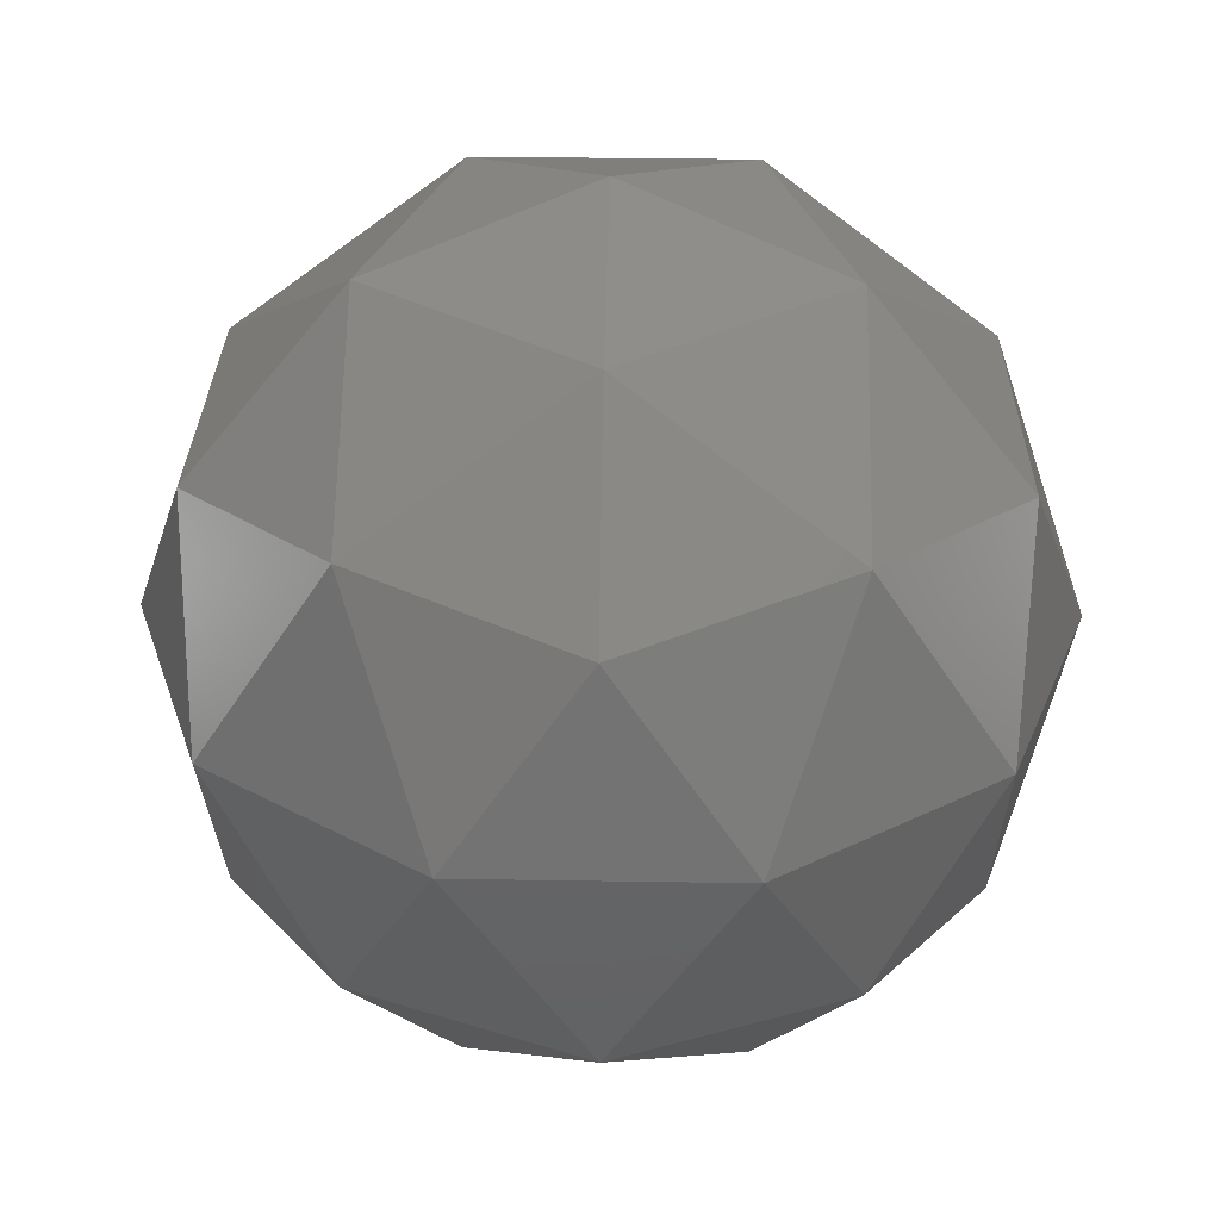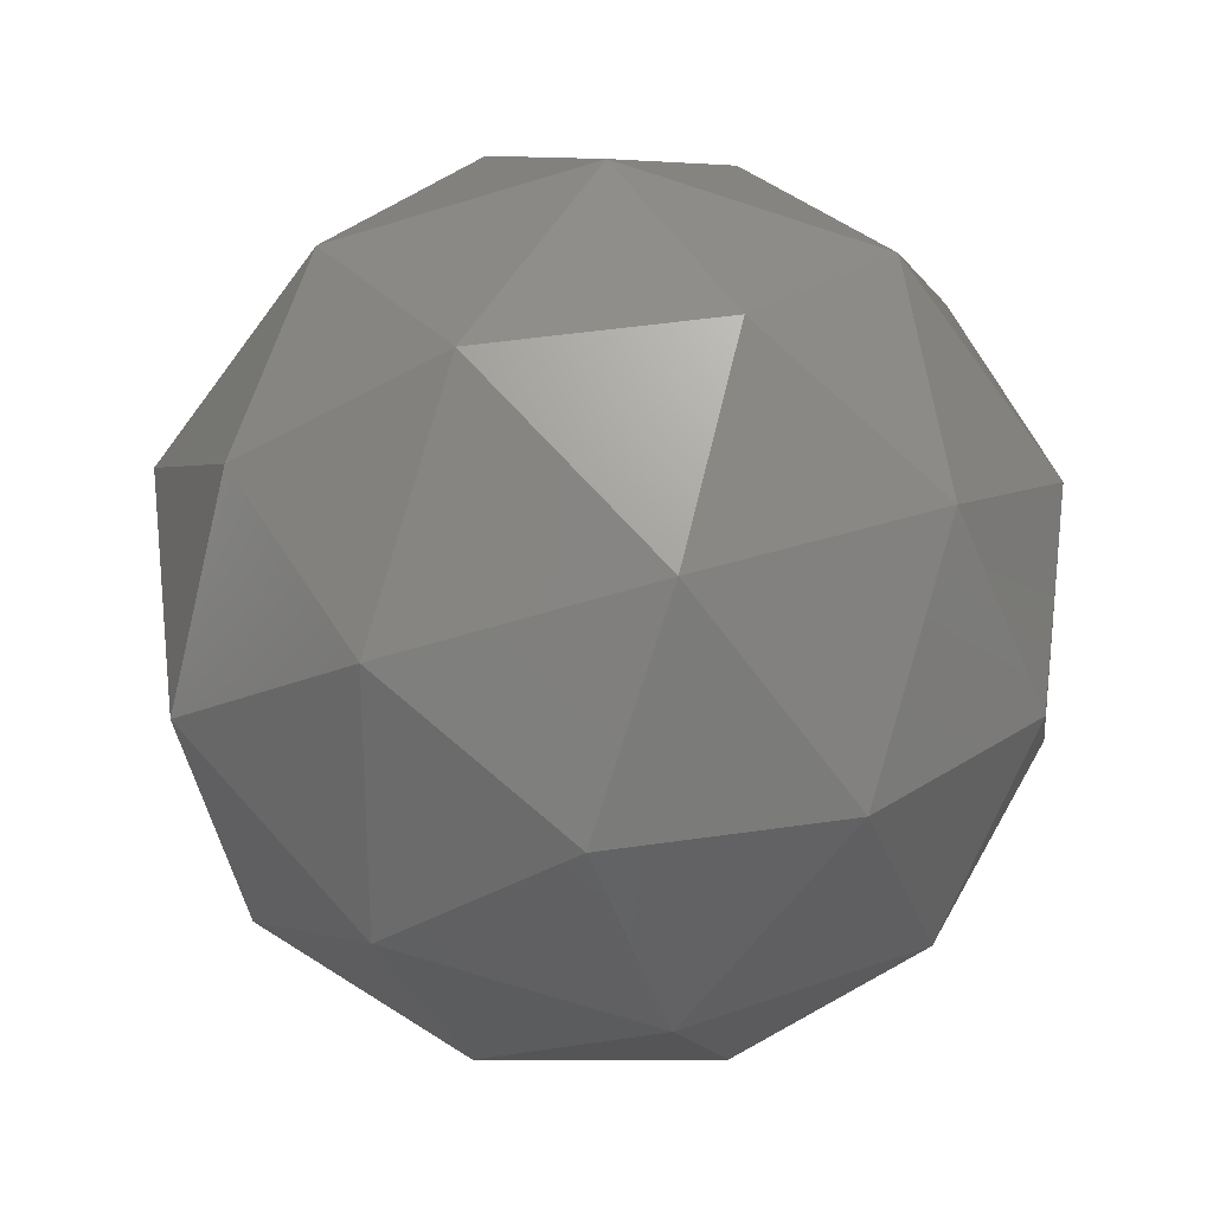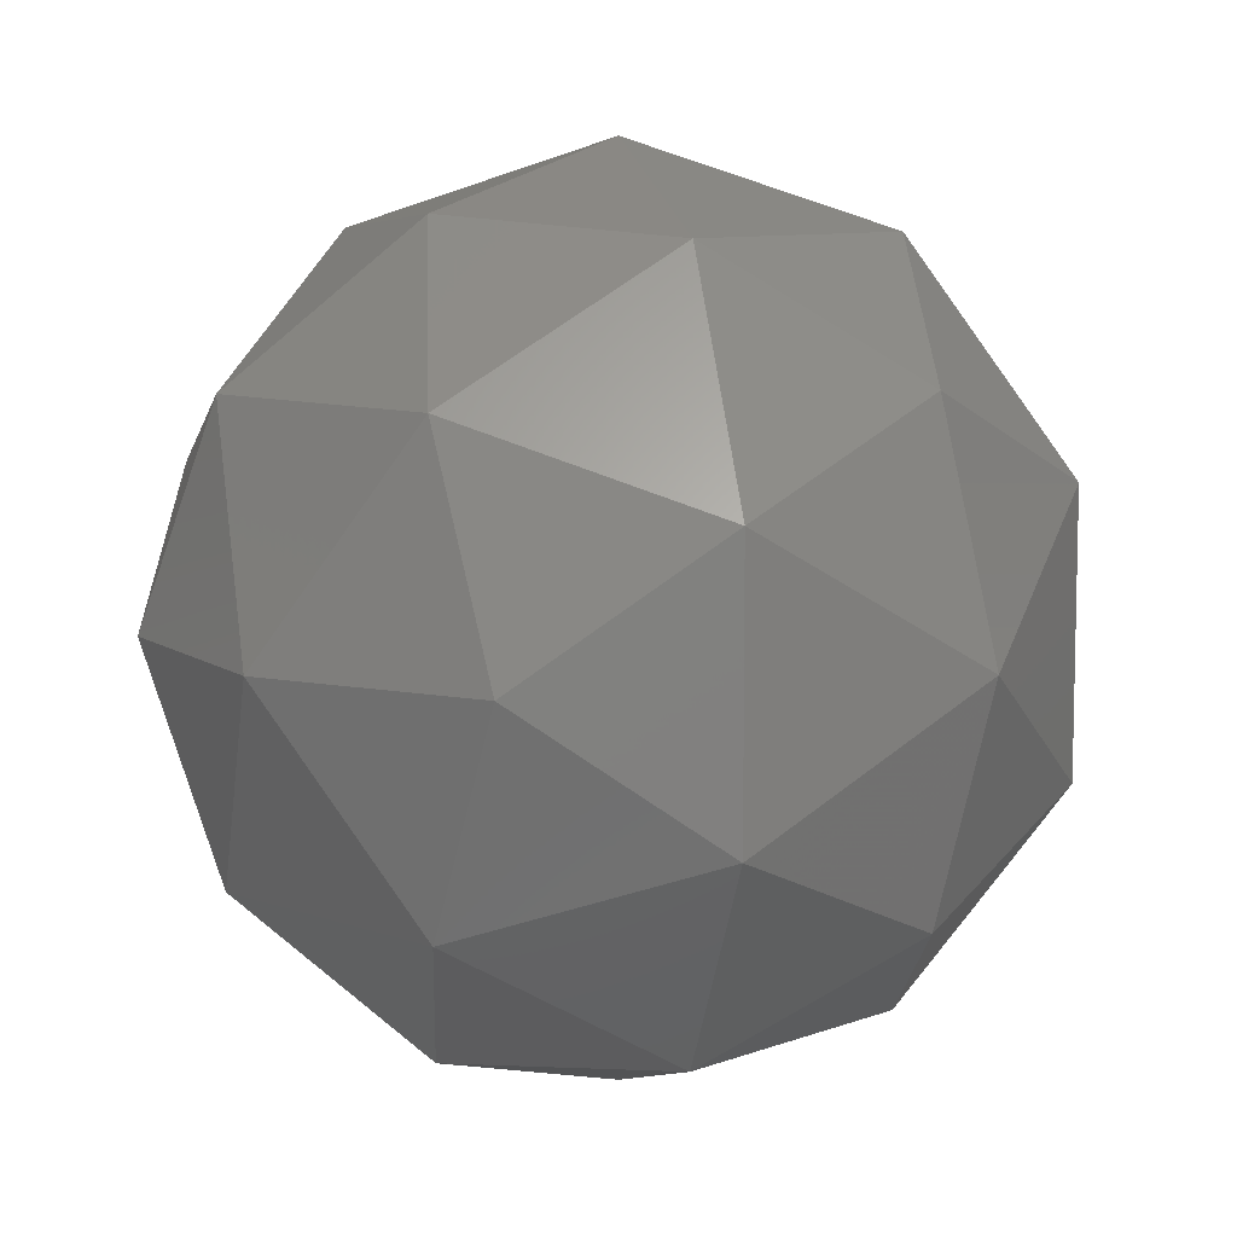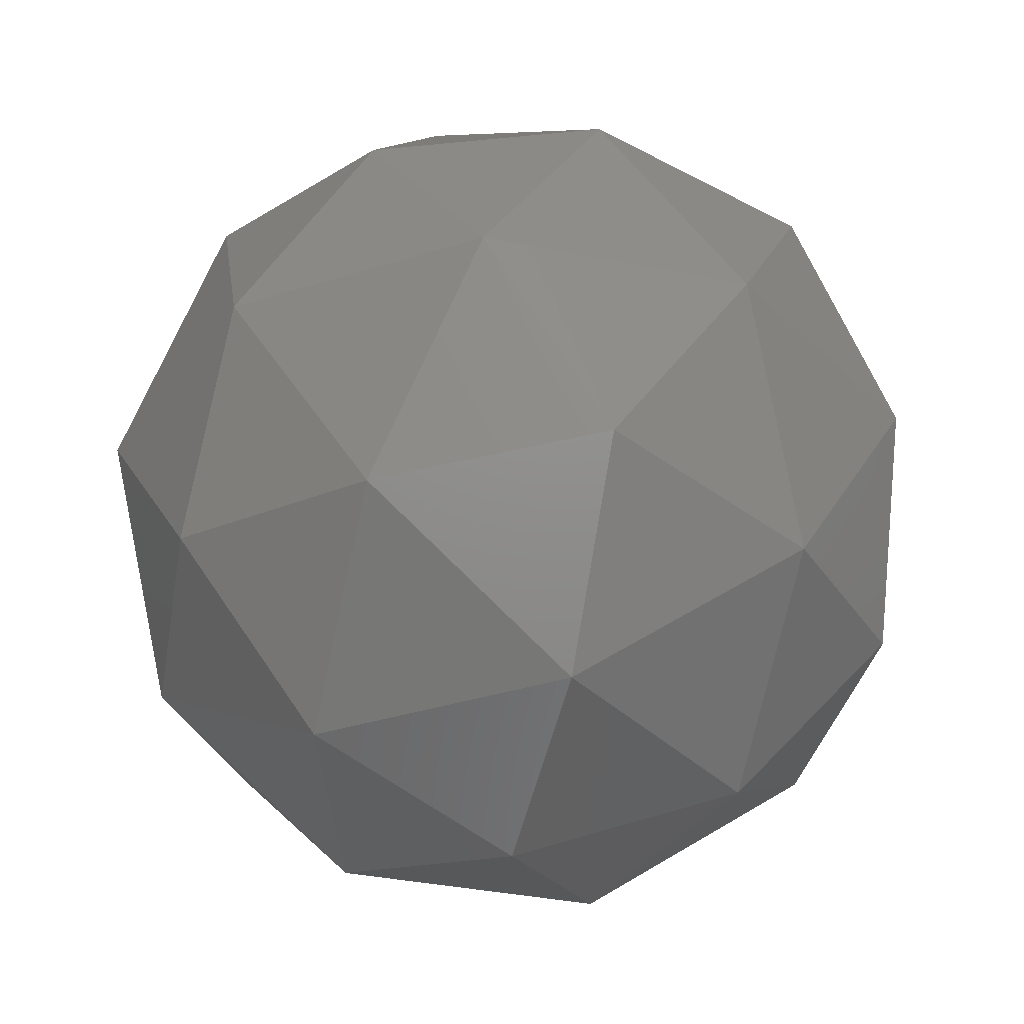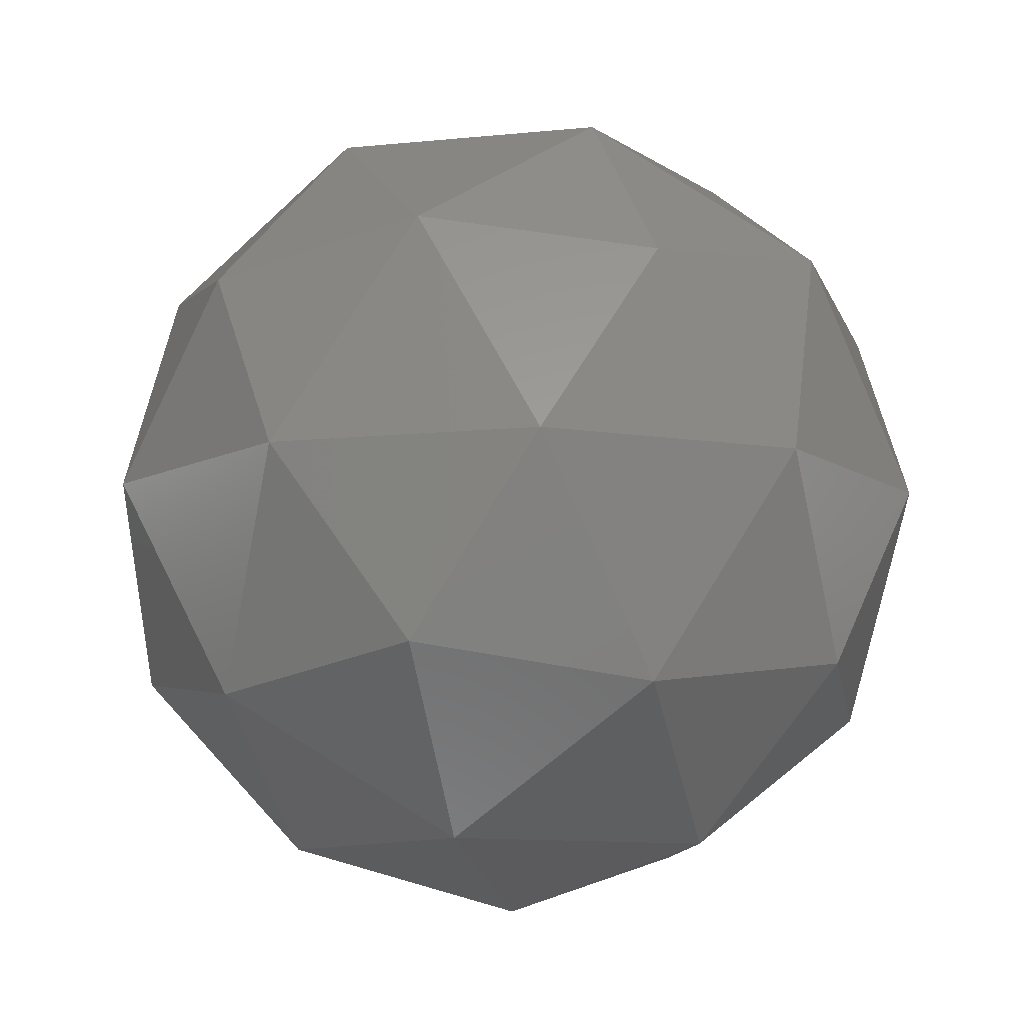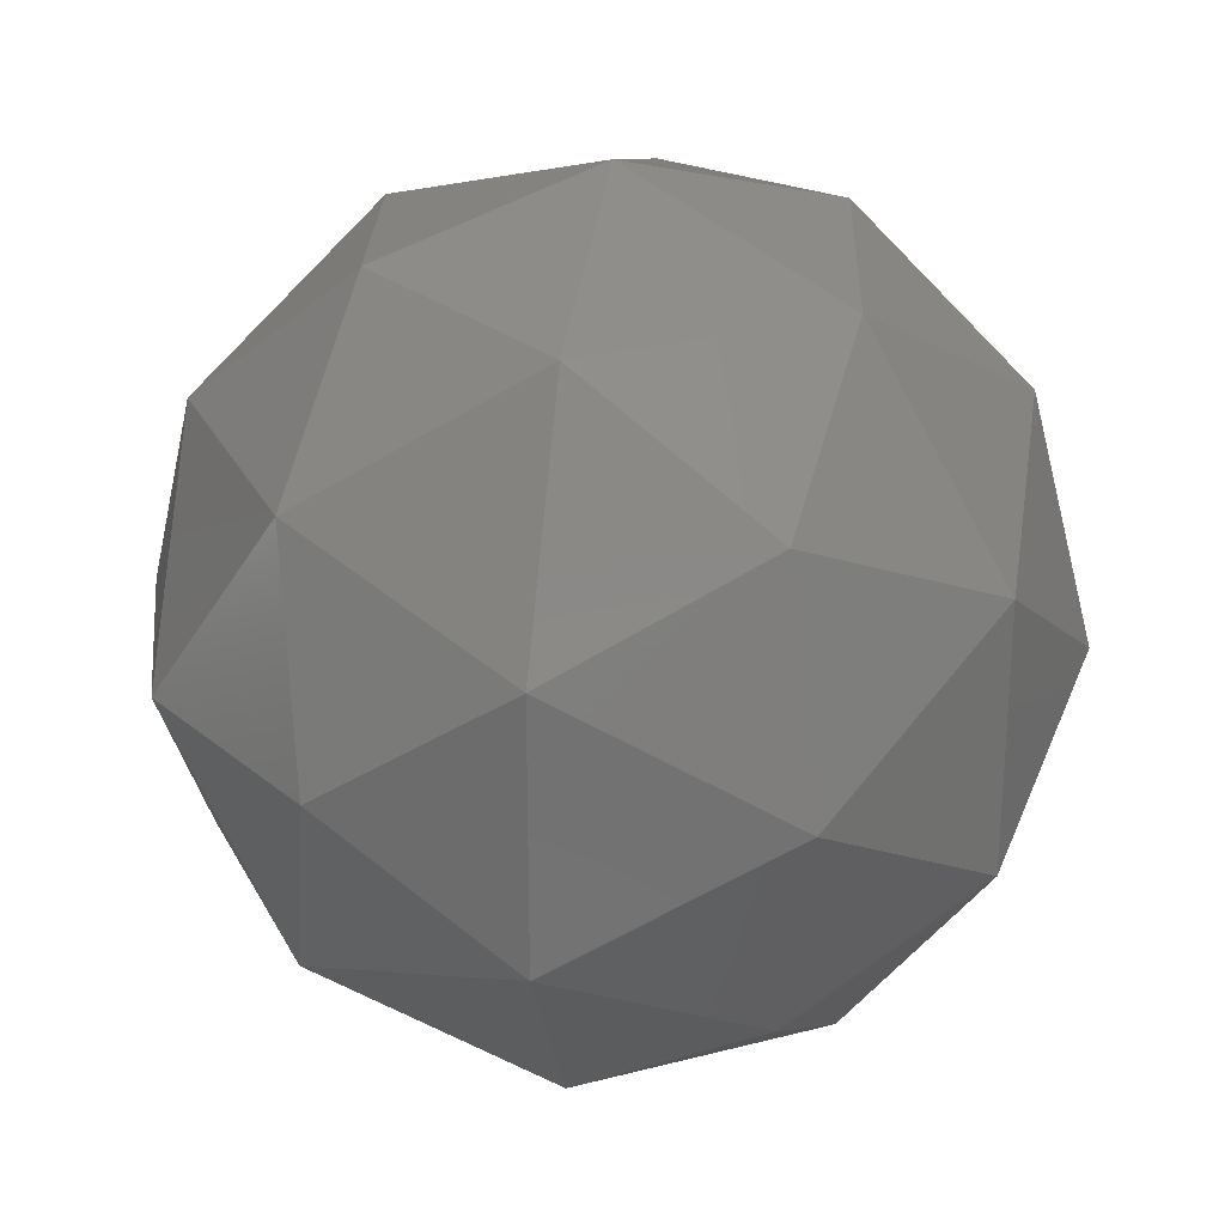
<metadata>
{"format":"stl","ext":"stl","renderer":"f3d","projection":"perspective","resolution":1024,"background":"white","views":[{"elev":32.1,"azim":163.3,"up":"+Y"},{"elev":27.1,"azim":118.7,"up":"+Z"},{"elev":8.7,"azim":-167.2,"up":"+Z"},{"elev":-37.8,"azim":-104.3,"up":"+Y"},{"elev":-10.6,"azim":140.5,"up":"+Y"},{"elev":26.7,"azim":36.0,"up":"+Z"}]}
</metadata>
<code>
# stl→obj: 42 verts, 80 faces
v -8.16 36.31 -11.51
v -3.907 37.81 -8.42
v -9.784 37.81 -6.51
v -0.9238 41.84 -6.252
v 0.3466 41.05 -11.51
v -13.42 37.81 -11.51
v -9.784 37.81 -16.51
v -3.907 37.81 -14.6
v 1.351 46.31 -8.42
v -10.92 41.84 -3.003
v -5.531 41.05 -3.42
v -8.16 46.31 -1.51
v -17.1 41.84 -11.51
v -15.04 41.05 -6.51
v -17.67 46.31 -8.42
v -10.92 41.84 -20.02
v -15.04 41.05 -16.51
v -14.04 46.31 -19.6
v -0.9238 41.84 -16.77
v -5.531 41.05 -19.6
v -2.282 46.31 -19.6
v -2.282 46.31 -3.419
v -14.04 46.31 -3.419
v -17.67 46.31 -14.6
v -8.16 46.31 -21.51
v 1.351 46.31 -14.6
v -5.396 50.78 -3.003
v -1.278 51.57 -6.51
v -6.535 54.82 -6.51
v -15.4 50.78 -6.252
v -10.79 51.57 -3.42
v -12.41 54.82 -8.42
v -15.4 50.78 -16.77
v -16.67 51.57 -11.51
v -12.41 54.82 -14.6
v -5.396 50.78 -20.02
v -10.79 51.57 -19.6
v -6.535 54.82 -16.51
v 0.7843 50.78 -11.51
v -1.278 51.57 -16.51
v -2.903 54.82 -11.51
v -8.16 56.31 -11.51
f 1 2 3
f 4 2 5
f 1 3 6
f 1 6 7
f 1 7 8
f 4 5 9
f 10 11 12
f 13 14 15
f 16 17 18
f 19 20 21
f 4 9 22
f 10 12 23
f 13 15 24
f 16 18 25
f 19 21 26
f 27 28 29
f 30 31 32
f 33 34 35
f 36 37 38
f 39 40 41
f 41 38 42
f 41 40 38
f 40 36 38
f 38 35 42
f 38 37 35
f 37 33 35
f 35 32 42
f 35 34 32
f 34 30 32
f 32 29 42
f 32 31 29
f 31 27 29
f 29 41 42
f 29 28 41
f 28 39 41
f 26 40 39
f 26 21 40
f 21 36 40
f 25 37 36
f 25 18 37
f 18 33 37
f 24 34 33
f 24 15 34
f 15 30 34
f 23 31 30
f 23 12 31
f 12 27 31
f 22 28 27
f 22 9 28
f 9 39 28
f 21 25 36
f 21 20 25
f 20 16 25
f 18 24 33
f 18 17 24
f 17 13 24
f 15 23 30
f 15 14 23
f 14 10 23
f 12 22 27
f 12 11 22
f 11 4 22
f 9 26 39
f 9 5 26
f 5 19 26
f 8 20 19
f 8 7 20
f 7 16 20
f 7 17 16
f 7 6 17
f 6 13 17
f 6 14 13
f 6 3 14
f 3 10 14
f 5 8 19
f 5 2 8
f 2 1 8
f 3 11 10
f 3 2 11
f 2 4 11

</code>
